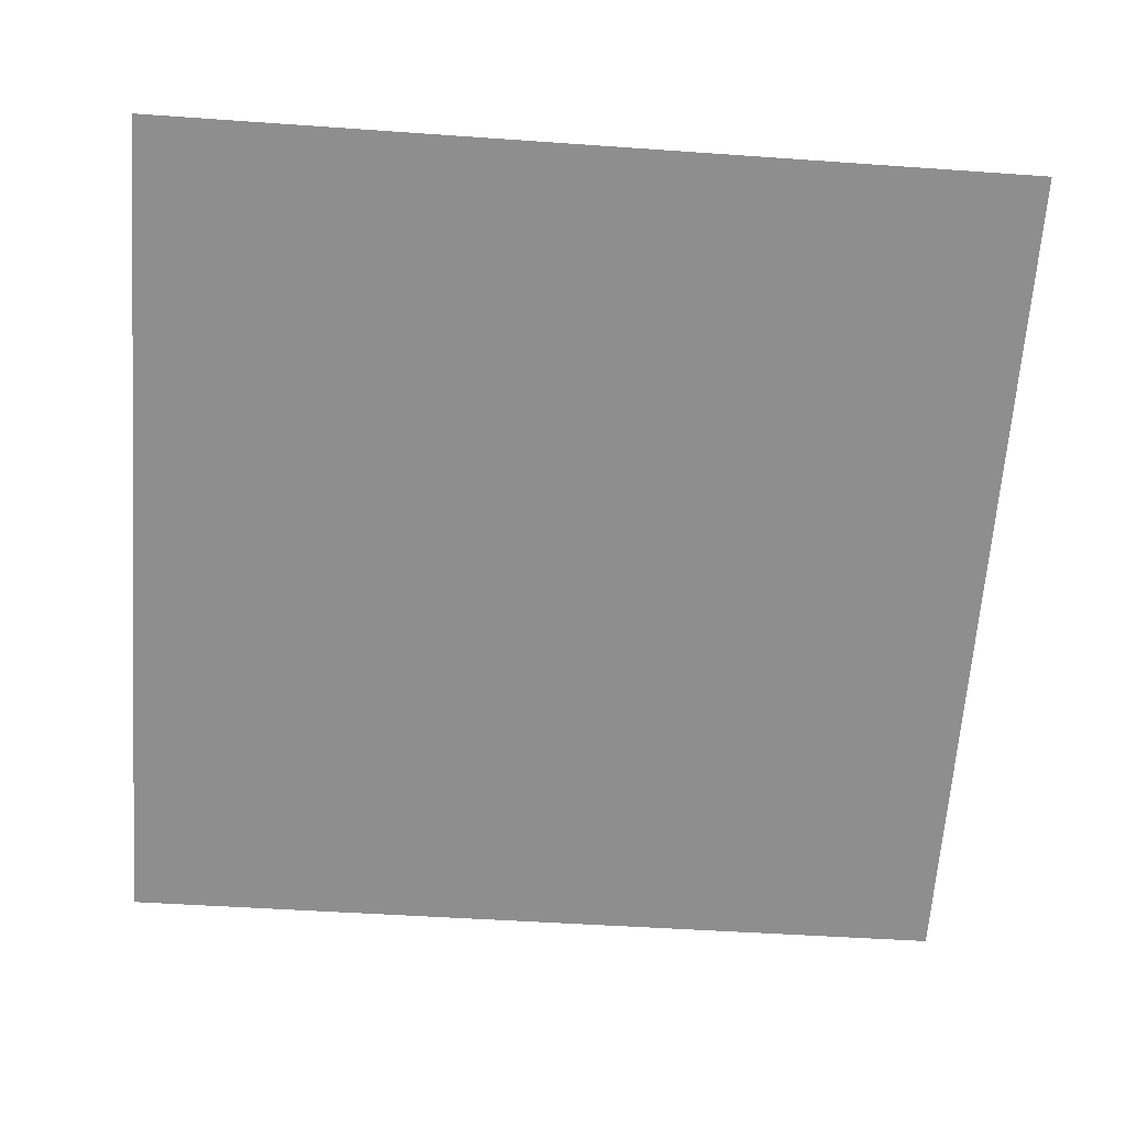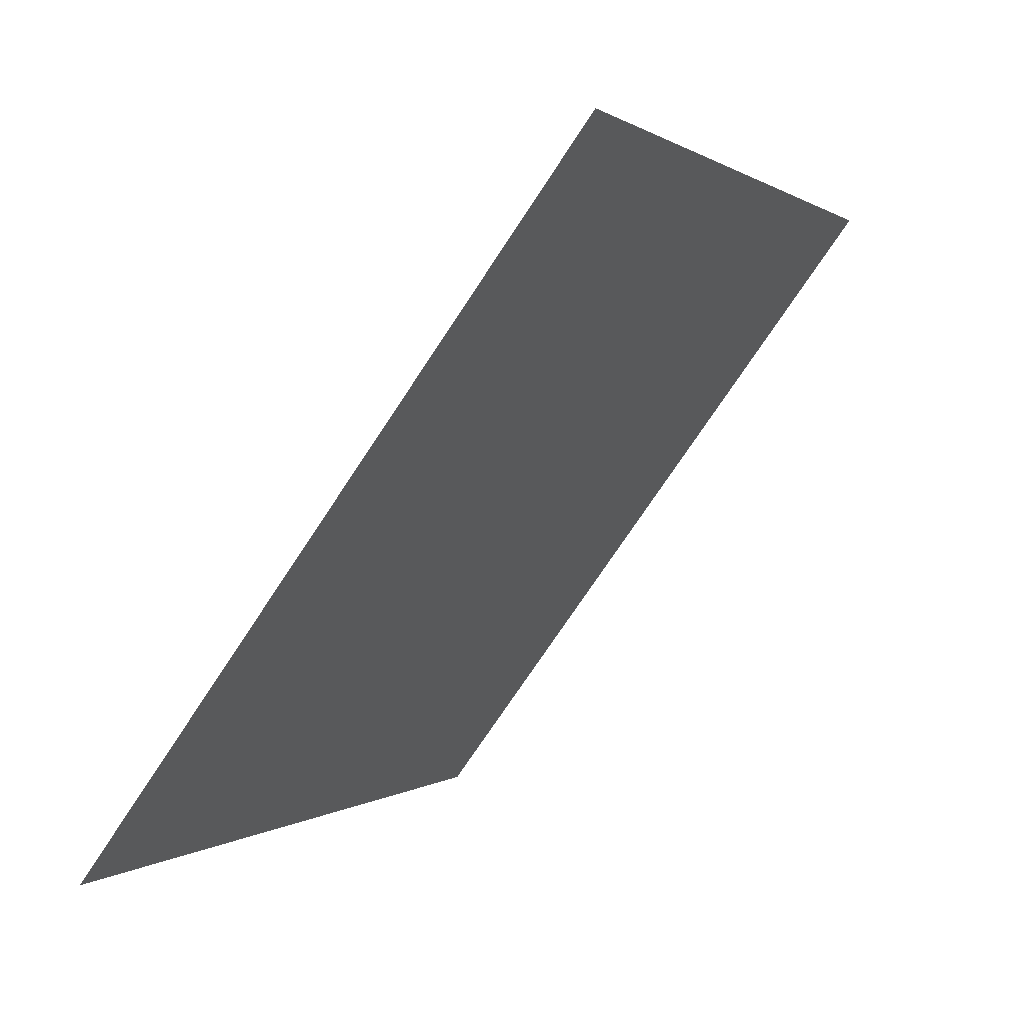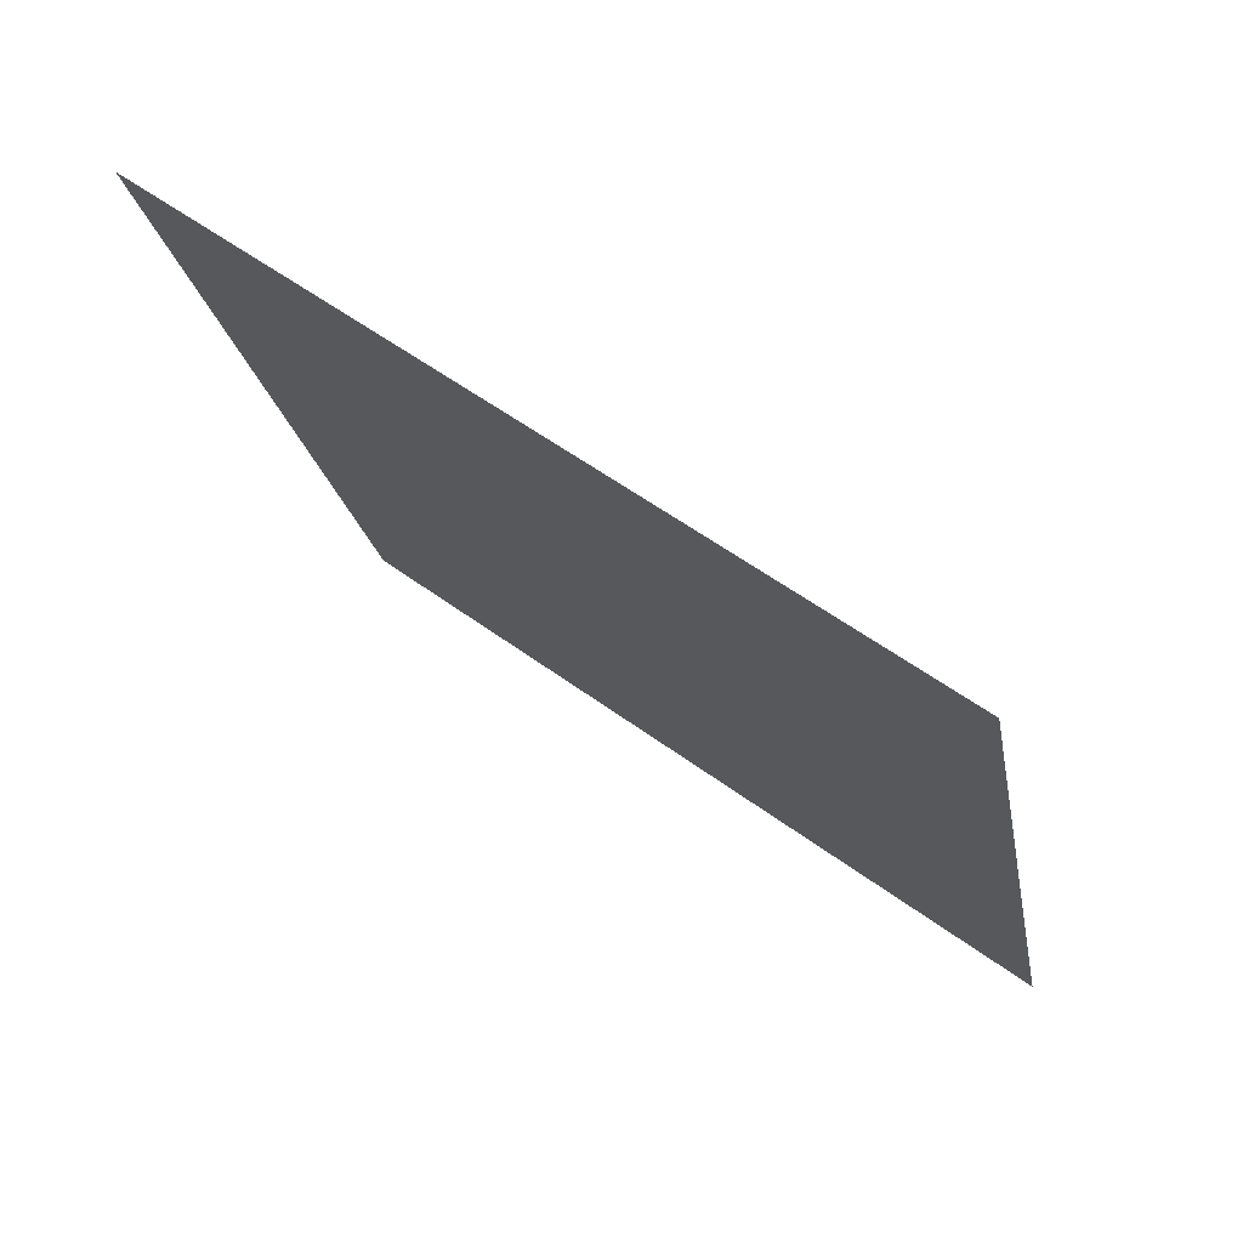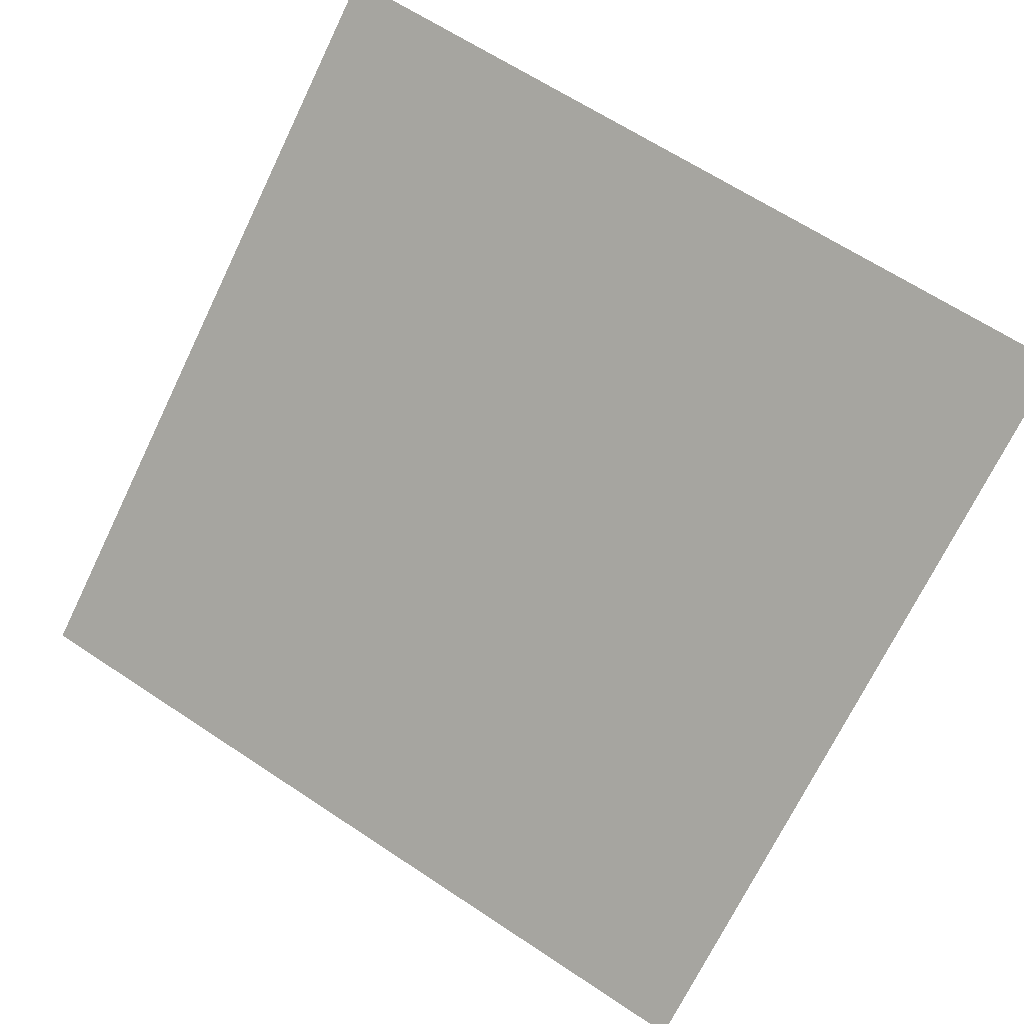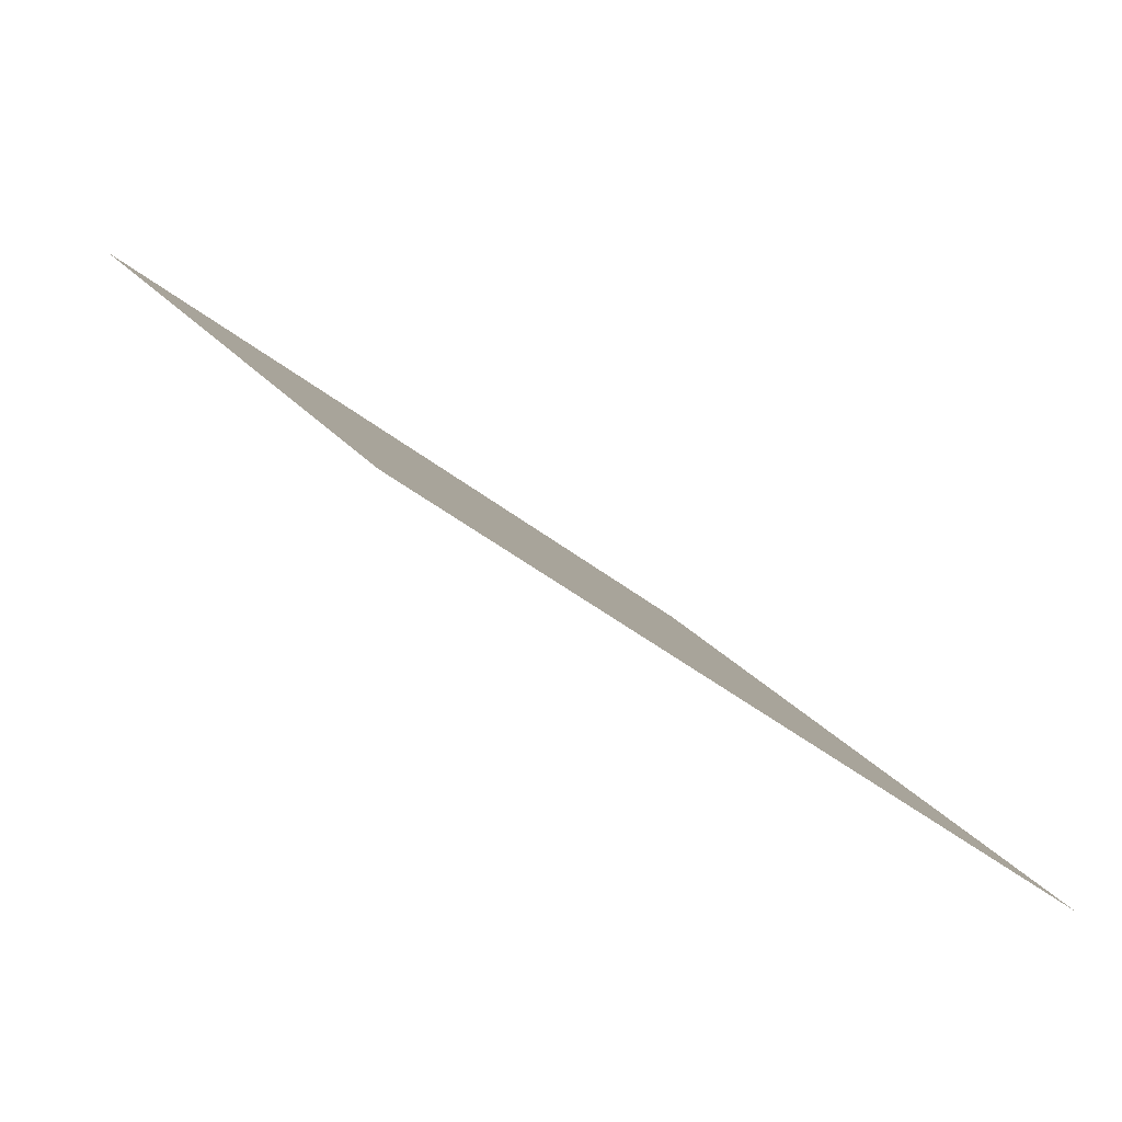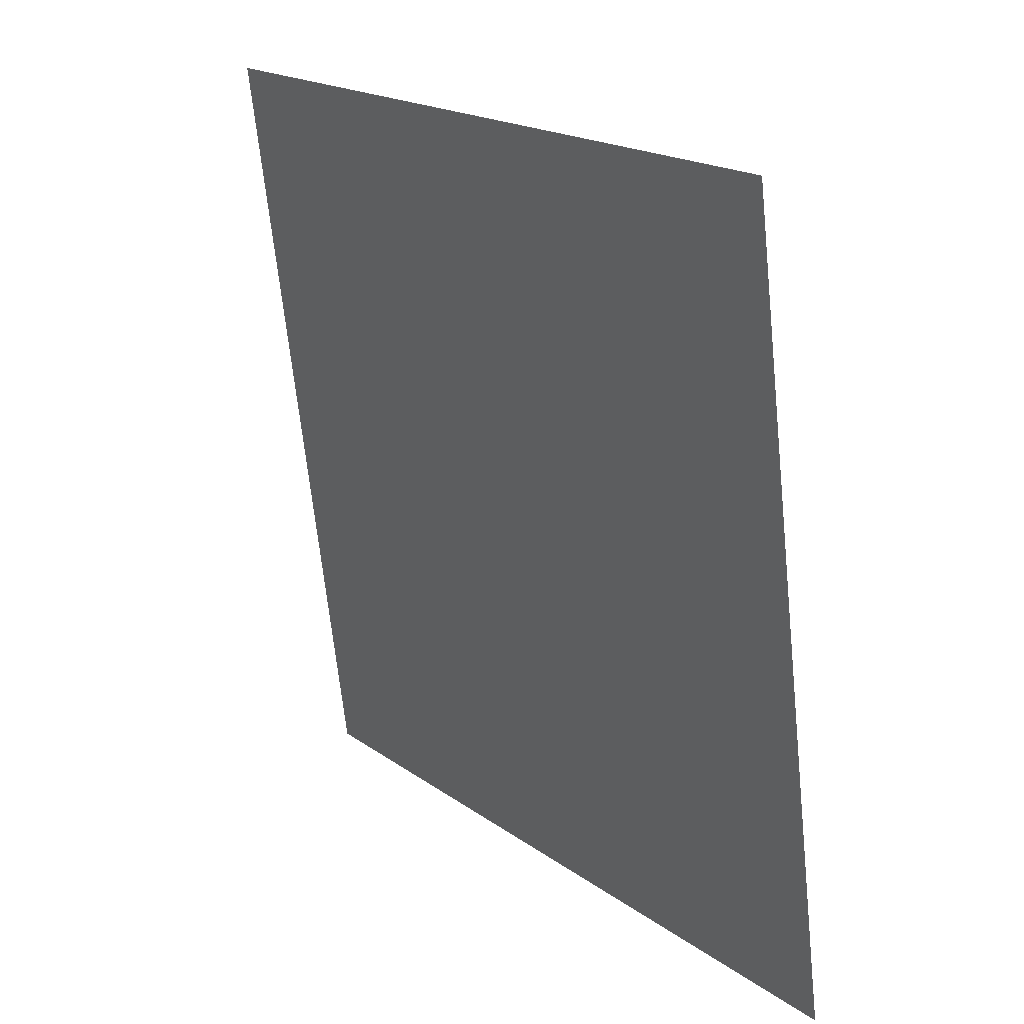
<metadata>
{"format":"obj","ext":"obj","renderer":"f3d","projection":"perspective","resolution":1024,"background":"white","views":[{"elev":-28.1,"azim":-4.0,"up":"+Y"},{"elev":0.0,"azim":111.4,"up":"+Z"},{"elev":-22.1,"azim":100.4,"up":"+Y"},{"elev":67.2,"azim":-145.7,"up":"+Y"},{"elev":17.9,"azim":66.7,"up":"+Y"},{"elev":-66.7,"azim":-85.4,"up":"+Z"}]}
</metadata>
<code>
v -0.1002 0.9417 0.7131
v -0.1067 0.9418 0.7131
v -0.1066 0.9458 0.7184
v -0.1 0.9456 0.7183
f 4 3 2 1

</code>
